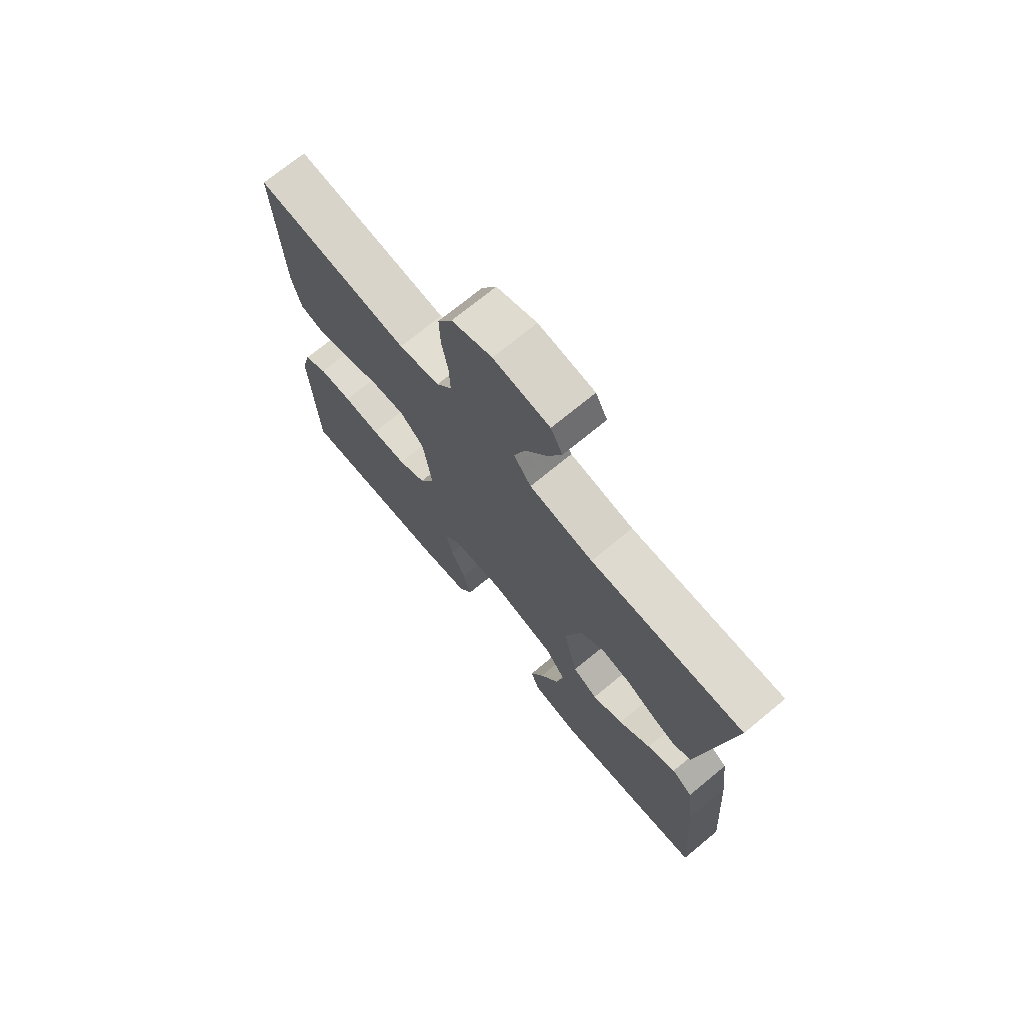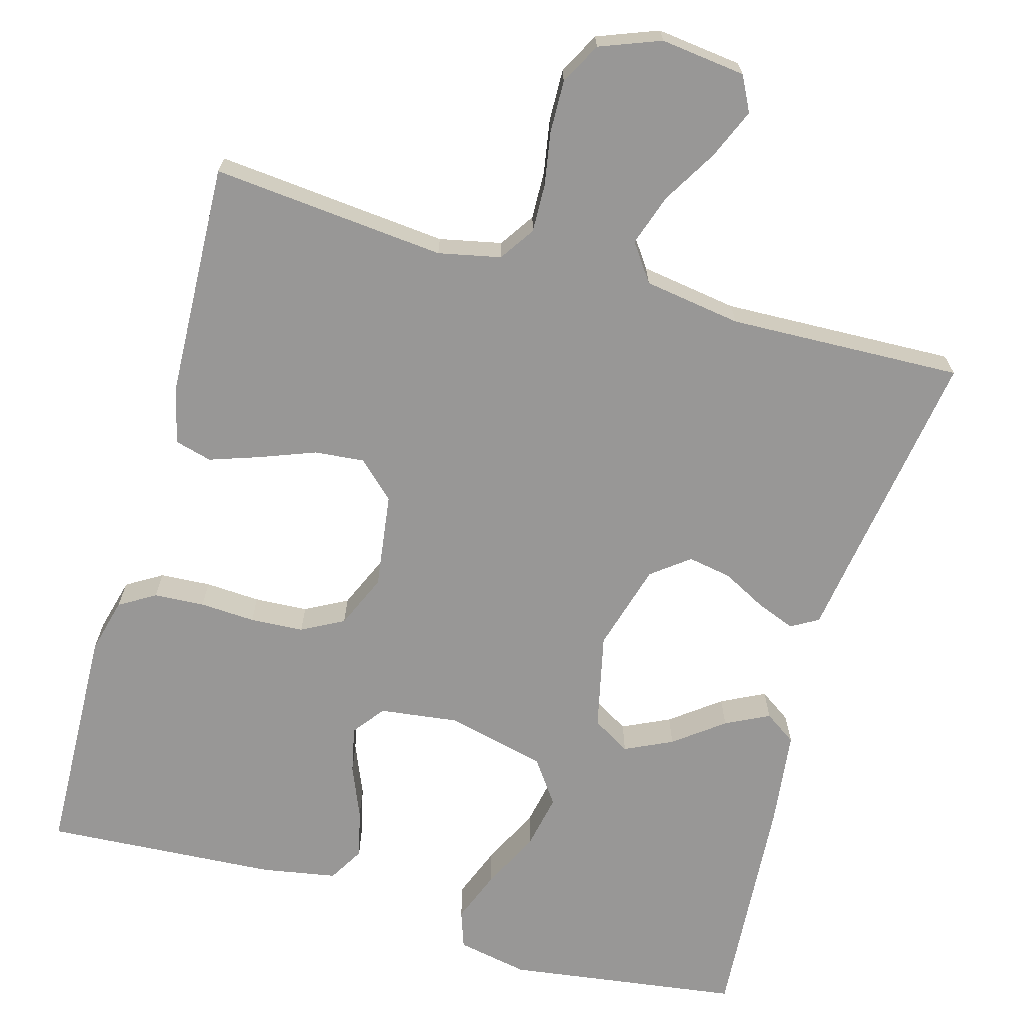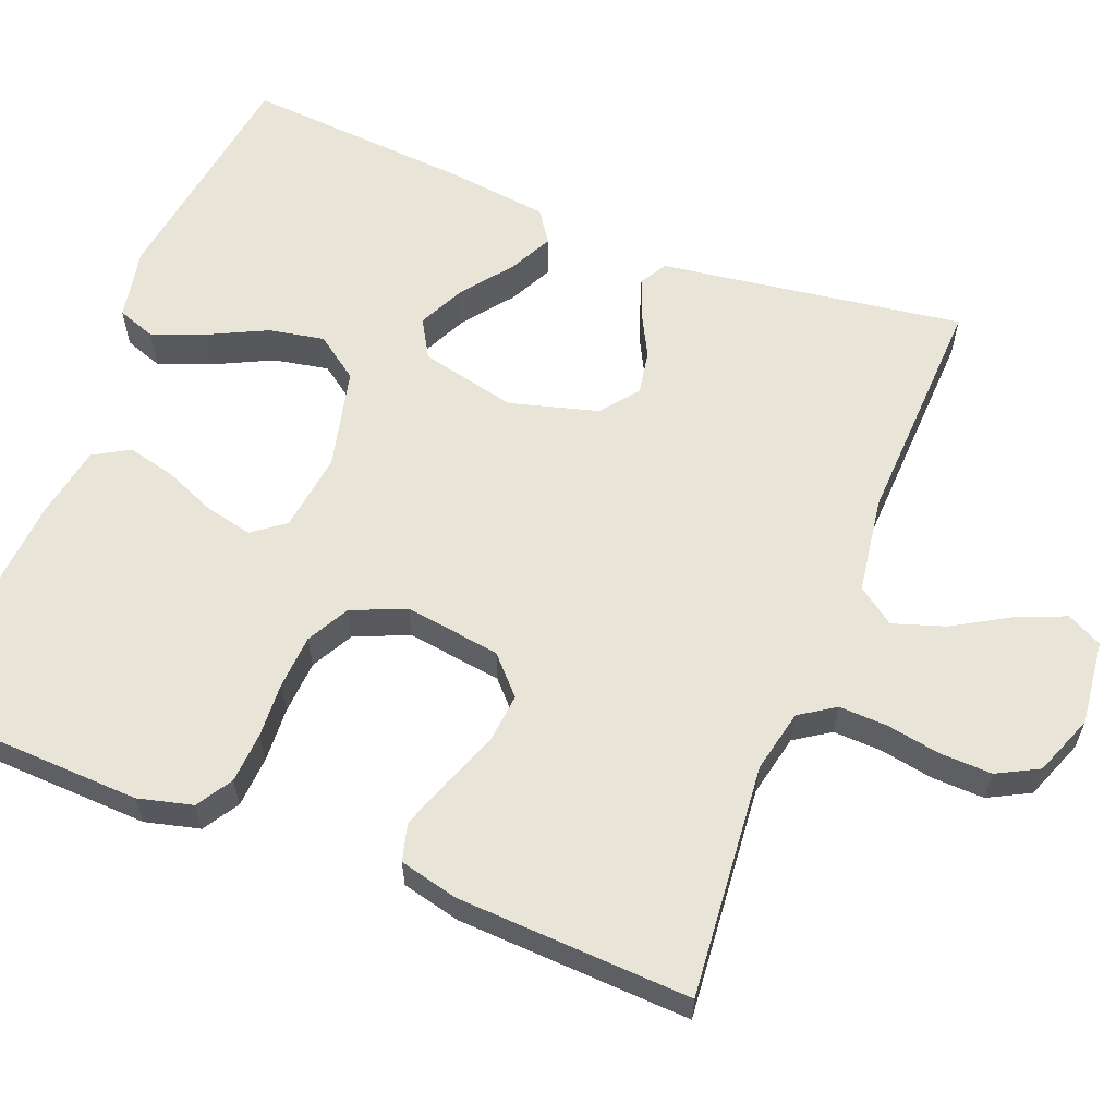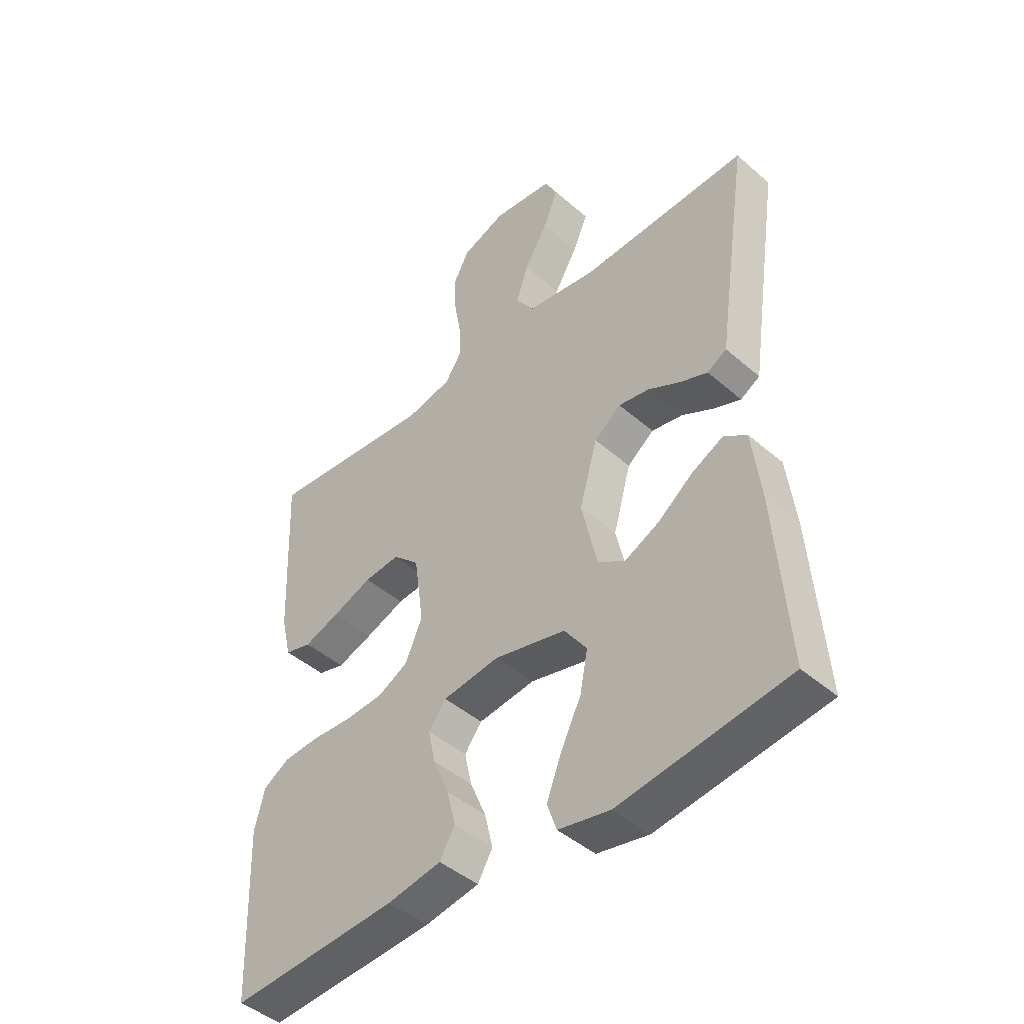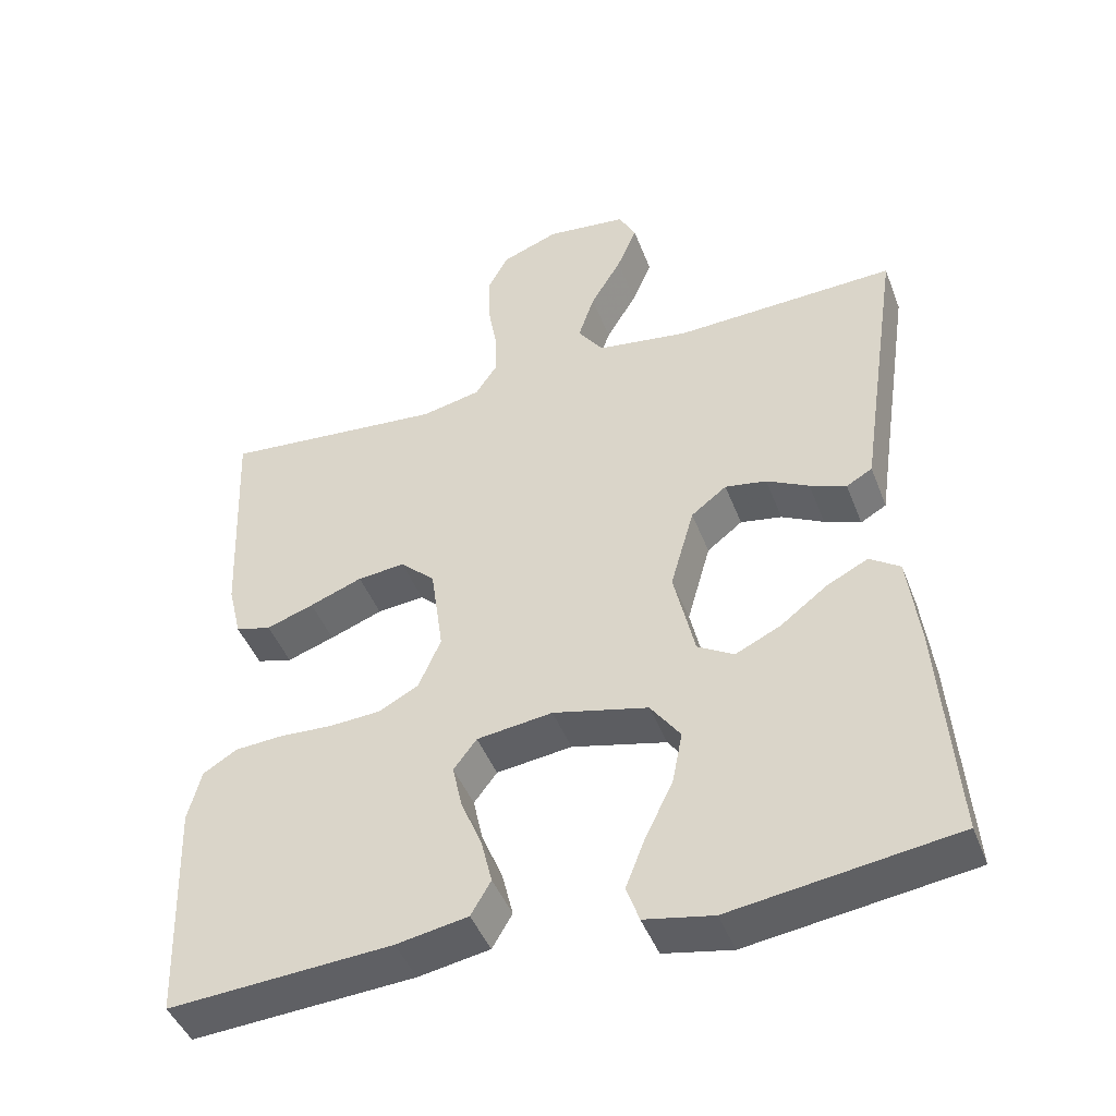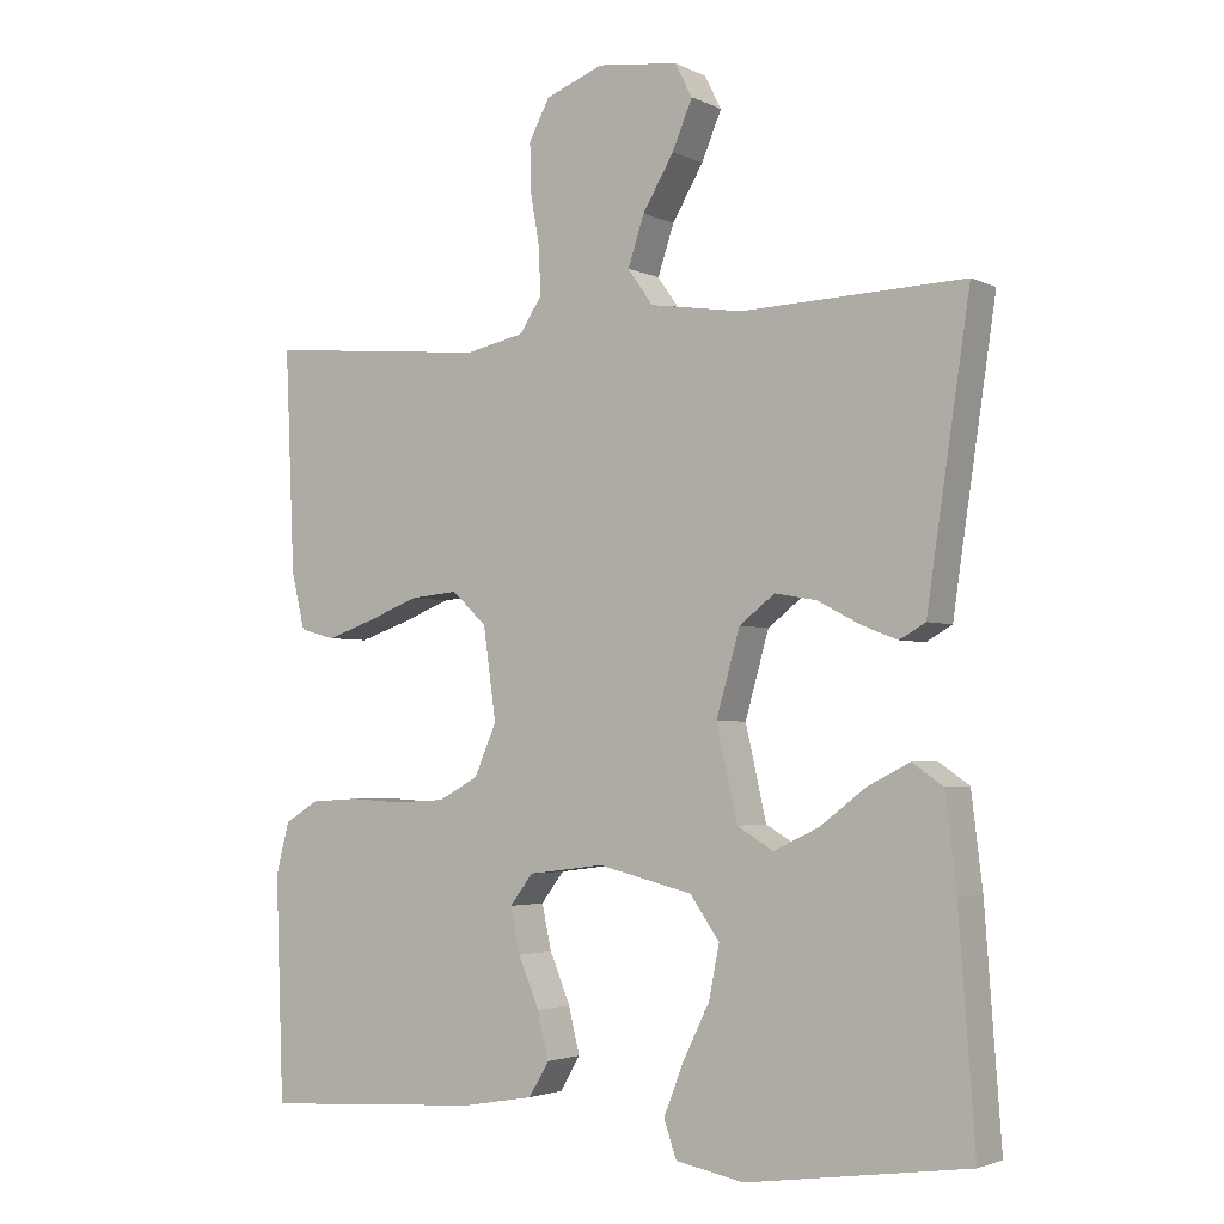
<metadata>
{"format":"obj","ext":"obj","renderer":"f3d","projection":"perspective","resolution":1024,"background":"white","views":[{"elev":72.1,"azim":50.5,"up":"+Z"},{"elev":-68.3,"azim":-15.8,"up":"+Y"},{"elev":60.6,"azim":-68.3,"up":"+Y"},{"elev":-44.9,"azim":44.9,"up":"+Z"},{"elev":-45.2,"azim":20.4,"up":"+Z"},{"elev":-3.0,"azim":32.7,"up":"+Z"}]}
</metadata>
<code>
v -0.5 0.07 -0.5
v -0.511 0.07 -0.2
v -0.493 0.07 -0.13
v -0.447 0.07 -0.102
v -0.382 0.07 -0.098
v -0.311 0.07 -0.102
v -0.242 0.07 -0.098
v -0.188 0.07 -0.069
v -0.158 0.07 0
v -0.175 0.07 0.123
v -0.222 0.07 0.167
v -0.286 0.07 0.161
v -0.357 0.07 0.134
v -0.421 0.07 0.112
v -0.469 0.07 0.125
v -0.487 0.07 0.2
v -0.5 0.07 0.5
v -0.2 0.07 0.472
v -0.12 0.07 0.489
v -0.09 0.07 0.534
v -0.092 0.07 0.596
v -0.104 0.07 0.665
v -0.106 0.07 0.732
v -0.078 0.07 0.785
v 0 0.07 0.815
v 0.109 0.07 0.802
v 0.132 0.07 0.757
v 0.105 0.07 0.693
v 0.063 0.07 0.622
v 0.041 0.07 0.556
v 0.075 0.07 0.508
v 0.2 0.07 0.489
v 0.5 0.07 0.5
v 0.455 0.07 0.2
v 0.442 0.07 0.111
v 0.407 0.07 0.091
v 0.358 0.07 0.11
v 0.301 0.07 0.14
v 0.245 0.07 0.15
v 0.197 0.07 0.113
v 0.165 0.07 0
v 0.193 0.07 -0.124
v 0.242 0.07 -0.153
v 0.303 0.07 -0.124
v 0.366 0.07 -0.076
v 0.422 0.07 -0.048
v 0.463 0.07 -0.076
v 0.478 0.07 -0.2
v 0.5 0.07 -0.5
v 0.2 0.07 -0.542
v 0.108 0.07 -0.524
v 0.091 0.07 -0.475
v 0.117 0.07 -0.408
v 0.154 0.07 -0.333
v 0.168 0.07 -0.262
v 0.128 0.07 -0.206
v 0 0.07 -0.175
v -0.102 0.07 -0.188
v -0.133 0.07 -0.229
v -0.12 0.07 -0.289
v -0.092 0.07 -0.356
v -0.077 0.07 -0.418
v -0.104 0.07 -0.464
v -0.2 0.07 -0.481
v -0.5 0 -0.5
v -0.511 0 -0.2
v -0.493 0 -0.13
v -0.447 0 -0.102
v -0.382 0 -0.098
v -0.311 0 -0.102
v -0.242 0 -0.098
v -0.188 0 -0.069
v -0.158 0 0
v -0.175 0 0.123
v -0.222 0 0.167
v -0.286 0 0.161
v -0.357 0 0.134
v -0.421 0 0.112
v -0.469 0 0.125
v -0.487 0 0.2
v -0.5 0 0.5
v -0.2 0 0.472
v -0.12 0 0.489
v -0.09 0 0.534
v -0.092 0 0.596
v -0.104 0 0.665
v -0.106 0 0.732
v -0.078 0 0.785
v 0 0 0.815
v 0.109 0 0.802
v 0.132 0 0.757
v 0.105 0 0.693
v 0.063 0 0.622
v 0.041 0 0.556
v 0.075 0 0.508
v 0.2 0 0.489
v 0.5 0 0.5
v 0.455 0 0.2
v 0.442 0 0.111
v 0.407 0 0.091
v 0.358 0 0.11
v 0.301 0 0.14
v 0.245 0 0.15
v 0.197 0 0.113
v 0.165 0 0
v 0.193 0 -0.124
v 0.242 0 -0.153
v 0.303 0 -0.124
v 0.366 0 -0.076
v 0.422 0 -0.048
v 0.463 0 -0.076
v 0.478 0 -0.2
v 0.5 0 -0.5
v 0.2 0 -0.542
v 0.108 0 -0.524
v 0.091 0 -0.475
v 0.117 0 -0.408
v 0.154 0 -0.333
v 0.168 0 -0.262
v 0.128 0 -0.206
v 0 0 -0.175
v -0.102 0 -0.188
v -0.133 0 -0.229
v -0.12 0 -0.289
v -0.092 0 -0.356
v -0.077 0 -0.418
v -0.104 0 -0.464
v -0.2 0 -0.481
f 60 61 62 63
f 59 60 63 64
f 51 52 53 54
f 49 50 51 54
f 49 54 55
f 48 49 55 56
f 44 45 46 47
f 43 44 47 48
f 35 36 37 38
f 34 35 38
f 32 33 34 38
f 31 32 38 39
f 30 31 39 40
f 26 27 28 29
f 26 29 30
f 25 26 30
f 24 25 30
f 21 22 23 24
f 20 21 24 30
f 19 20 30 40
f 15 16 17 18
f 12 13 14 15
f 12 15 18 19
f 3 4 5 6
f 3 6 7
f 2 3 7
f 59 64 1 2
f 58 59 2 7
f 57 58 7 8
f 43 48 56 57
f 42 43 57 8
f 41 42 8 9
f 40 41 9 10
f 19 40 10 11
f 11 12 19
f 127 126 125 124
f 128 127 124 123
f 118 117 116 115
f 118 115 114 113
f 119 118 113
f 120 119 113 112
f 111 110 109 108
f 112 111 108 107
f 102 101 100 99
f 102 99 98
f 102 98 97 96
f 103 102 96 95
f 104 103 95 94
f 93 92 91 90
f 94 93 90
f 94 90 89
f 94 89 88
f 88 87 86 85
f 94 88 85 84
f 104 94 84 83
f 82 81 80 79
f 79 78 77 76
f 83 82 79 76
f 70 69 68 67
f 71 70 67
f 71 67 66
f 66 65 128 123
f 71 66 123 122
f 72 71 122 121
f 121 120 112 107
f 72 121 107 106
f 73 72 106 105
f 74 73 105 104
f 75 74 104 83
f 83 76 75
f 1 65 66 2
f 2 66 67 3
f 3 67 68 4
f 4 68 69 5
f 5 69 70 6
f 6 70 71 7
f 7 71 72 8
f 8 72 73 9
f 9 73 74 10
f 10 74 75 11
f 11 75 76 12
f 12 76 77 13
f 13 77 78 14
f 14 78 79 15
f 15 79 80 16
f 16 80 81 17
f 17 81 82 18
f 18 82 83 19
f 19 83 84 20
f 20 84 85 21
f 21 85 86 22
f 22 86 87 23
f 23 87 88 24
f 24 88 89 25
f 25 89 90 26
f 26 90 91 27
f 27 91 92 28
f 28 92 93 29
f 29 93 94 30
f 30 94 95 31
f 31 95 96 32
f 32 96 97 33
f 33 97 98 34
f 34 98 99 35
f 35 99 100 36
f 36 100 101 37
f 37 101 102 38
f 38 102 103 39
f 39 103 104 40
f 40 104 105 41
f 41 105 106 42
f 42 106 107 43
f 43 107 108 44
f 44 108 109 45
f 45 109 110 46
f 46 110 111 47
f 47 111 112 48
f 48 112 113 49
f 49 113 114 50
f 50 114 115 51
f 51 115 116 52
f 52 116 117 53
f 53 117 118 54
f 54 118 119 55
f 55 119 120 56
f 56 120 121 57
f 57 121 122 58
f 58 122 123 59
f 59 123 124 60
f 60 124 125 61
f 61 125 126 62
f 62 126 127 63
f 63 127 128 64
f 64 128 65 1

</code>
